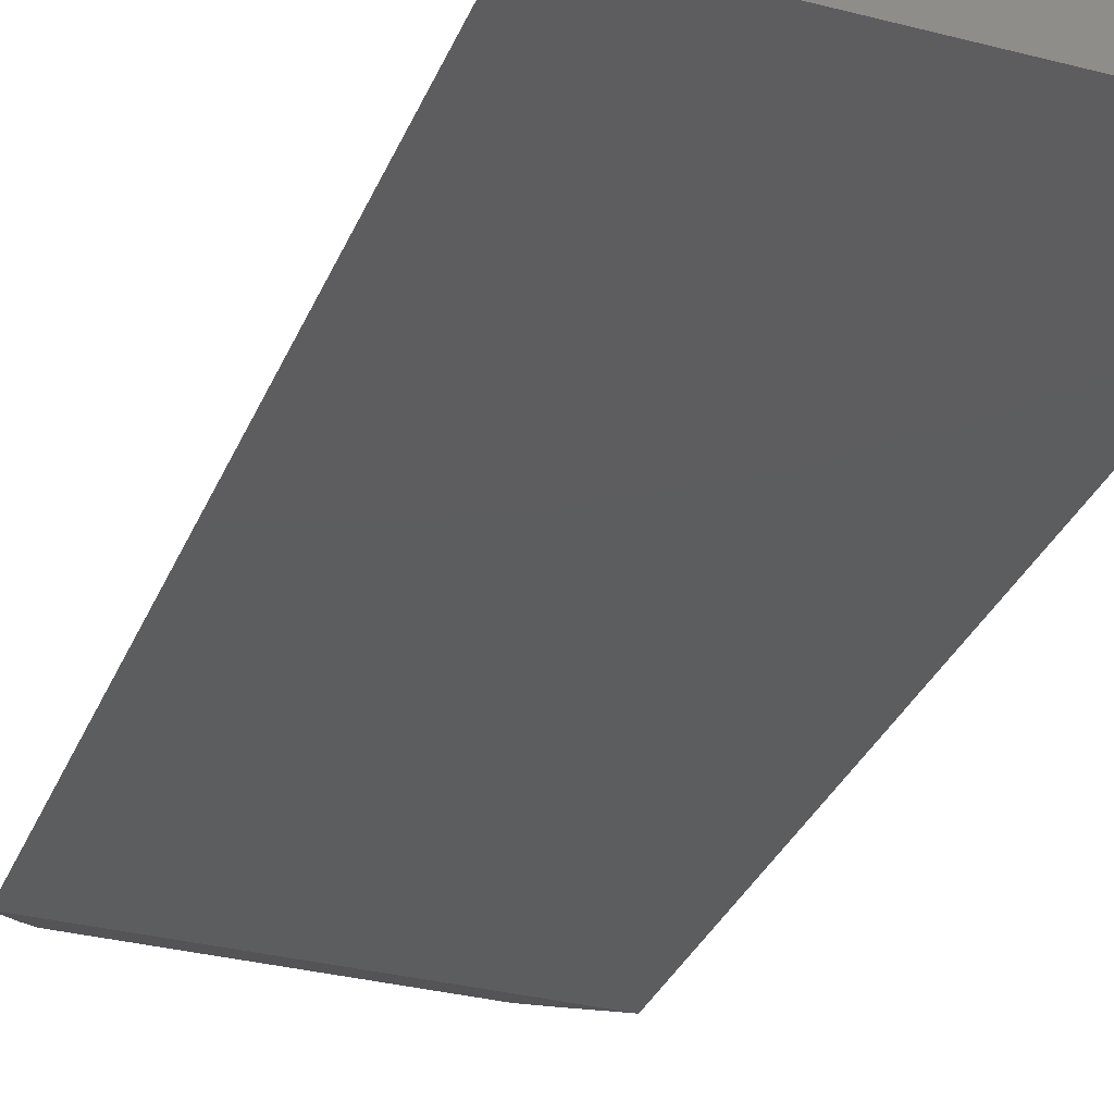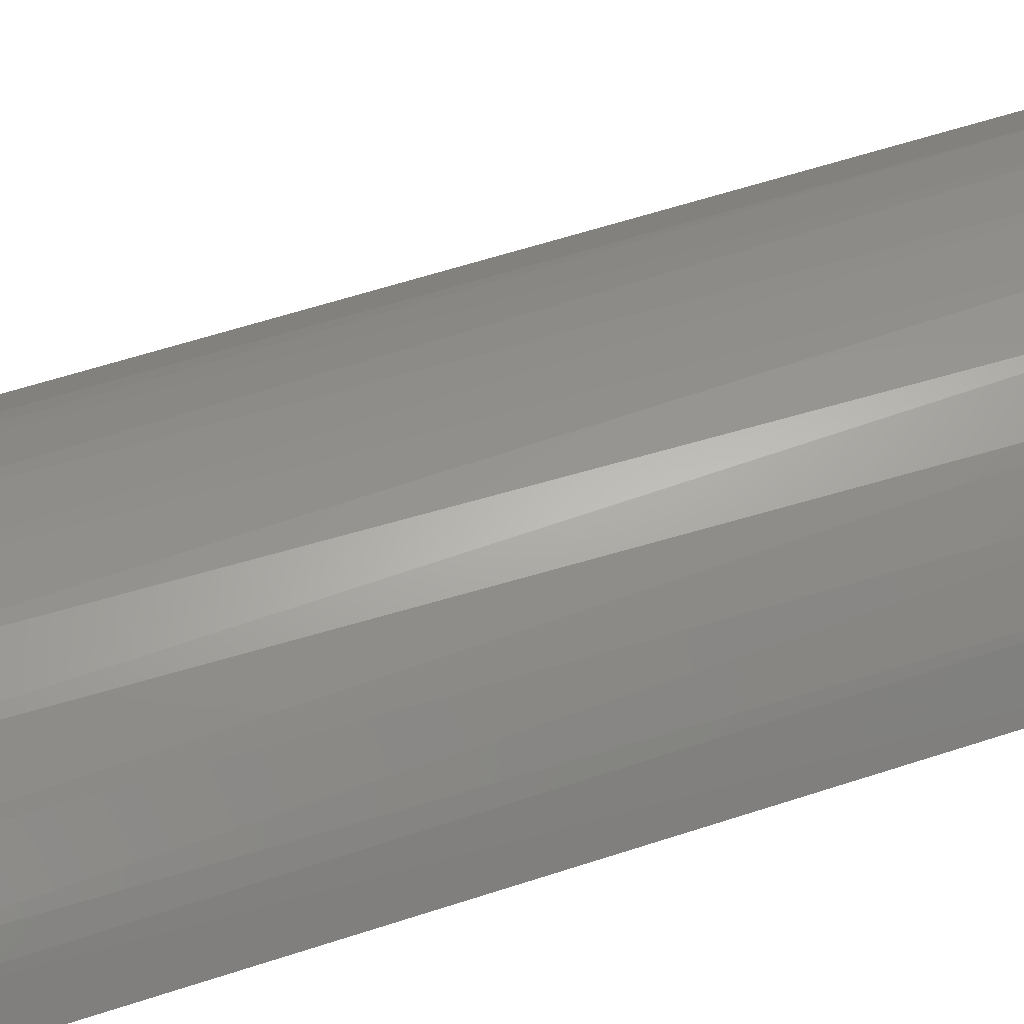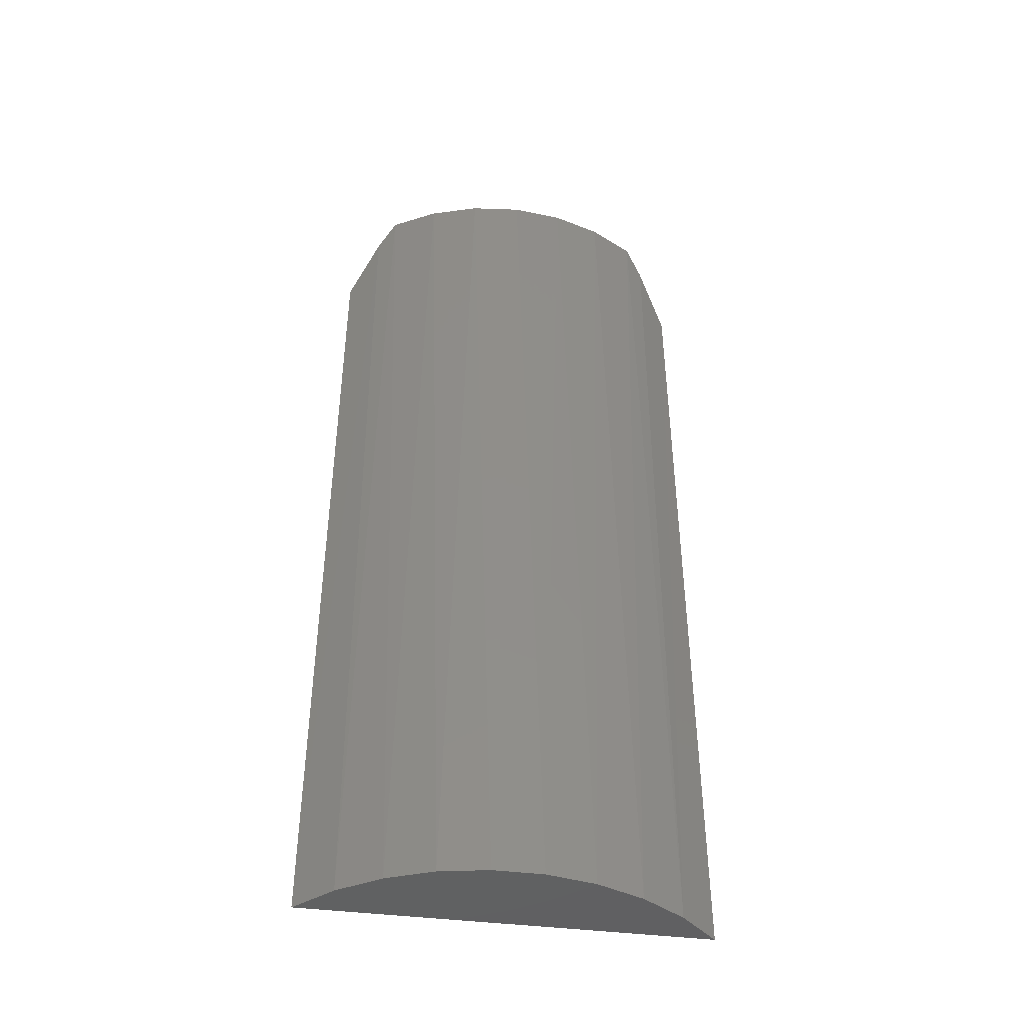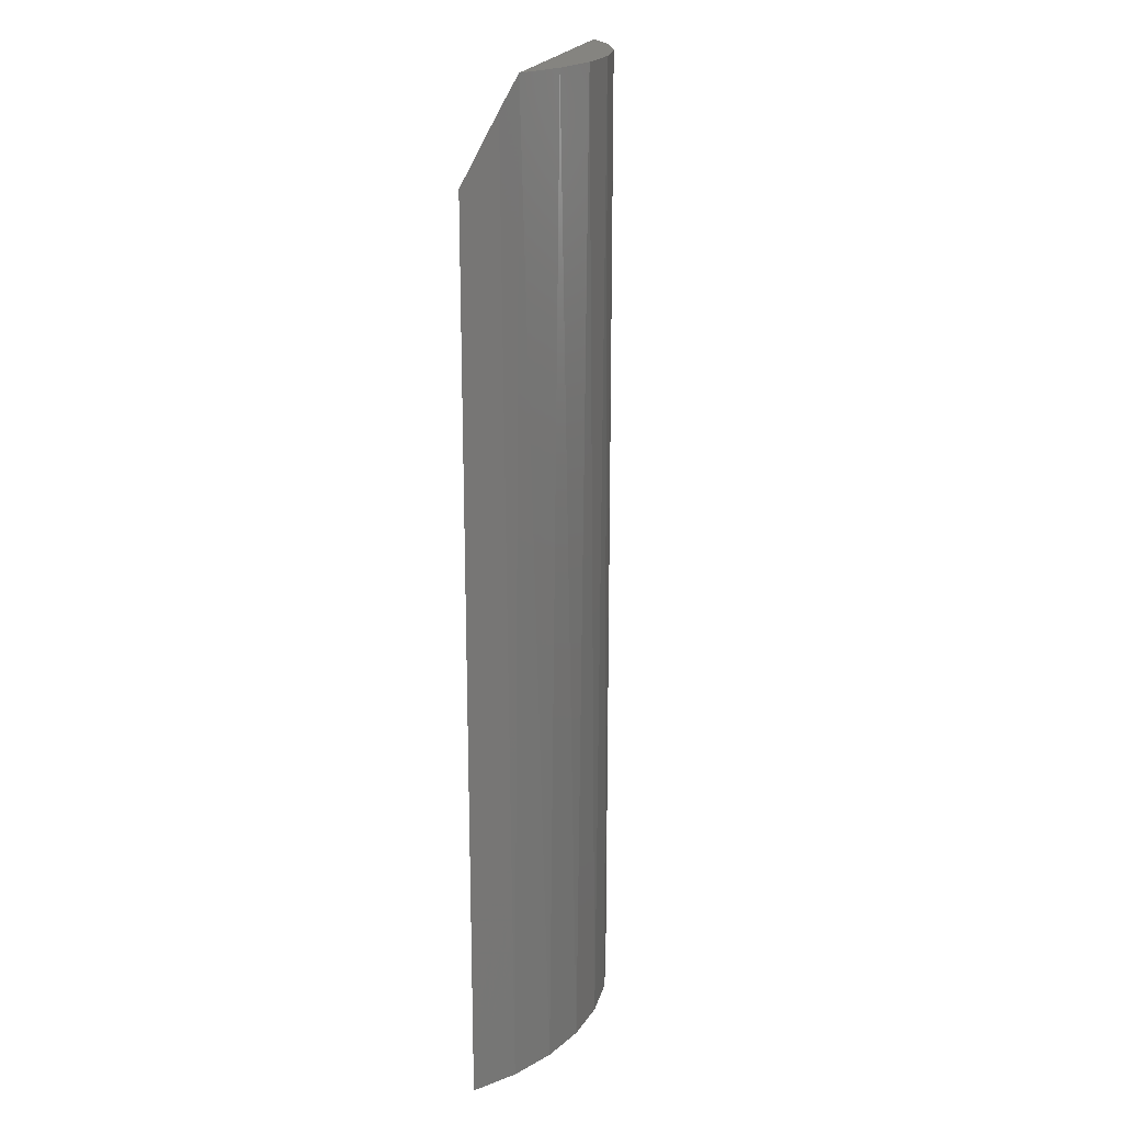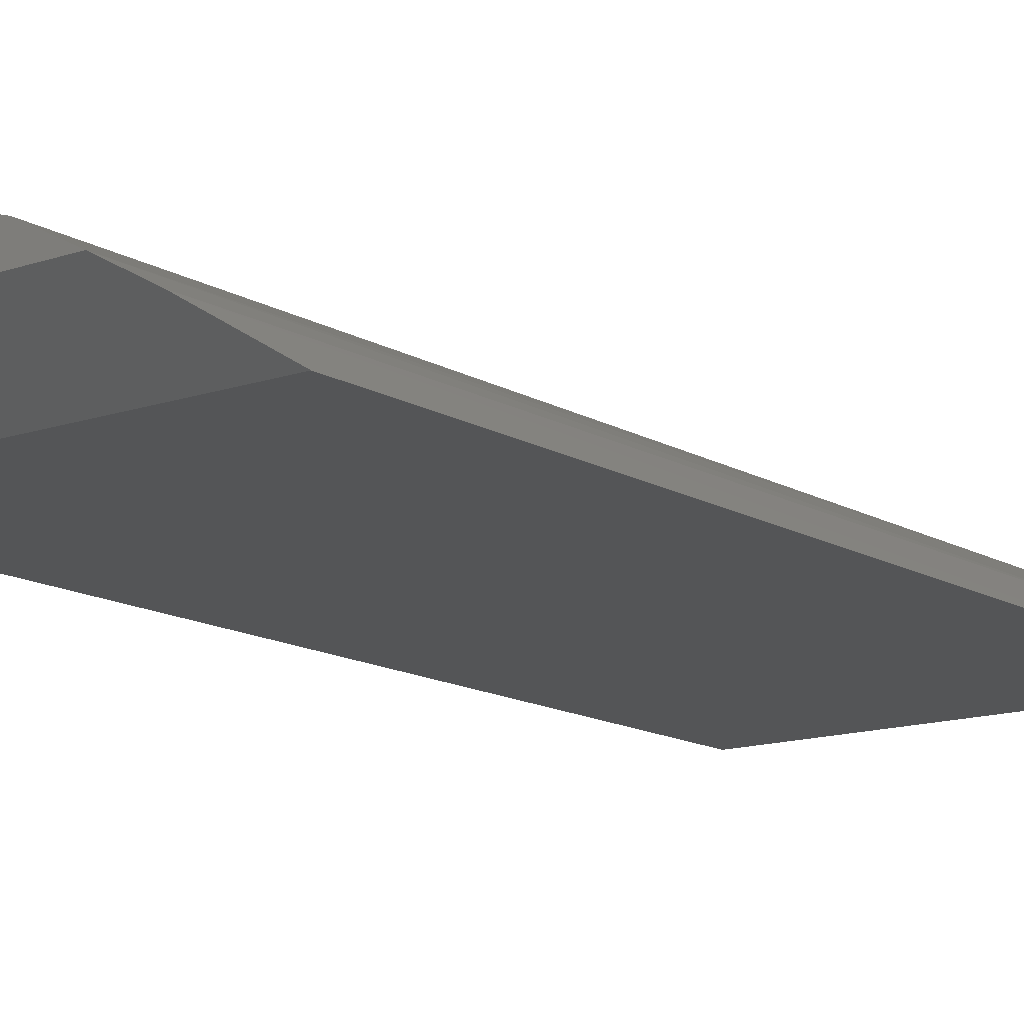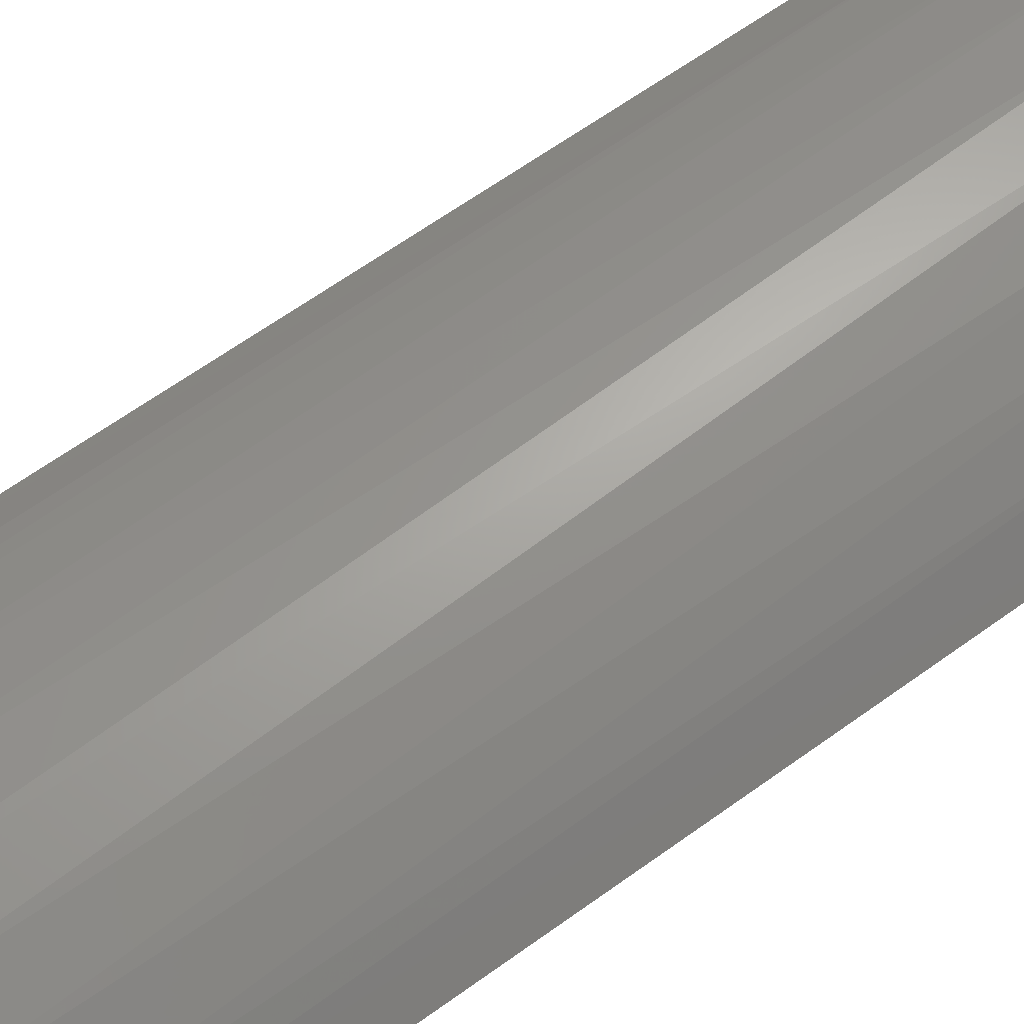
<metadata>
{"format":"stl","ext":"stl","renderer":"f3d","projection":"perspective","resolution":1024,"background":"white","views":[{"elev":-32.1,"azim":-20.0,"up":"+Z"},{"elev":58.0,"azim":-108.9,"up":"+Z"},{"elev":-44.6,"azim":-8.0,"up":"+Y"},{"elev":19.7,"azim":-76.8,"up":"+Y"},{"elev":-13.7,"azim":-142.4,"up":"+Z"},{"elev":64.0,"azim":-126.1,"up":"+Z"}]}
</metadata>
<code>
# stl→obj: 23 verts, 41 faces
v 0.08203 0.75 -0.2266
v 0.2385 0.75 -0.1889
v 0.3093 0.75 -0.2266
v 0.08203 0.75 -0.1579
v 0.1618 0.75 -0.1658
v 0.002271 0.75 -0.1658
v -0.07445 0.75 -0.1889
v -0.1452 0.75 -0.2266
v -0.2188 0.6094 -0.2891
v 0.3828 0.6094 -0.2891
v -0.2188 -0.75 -0.2891
v 0.3828 -0.75 -0.2891
v -0.09904 -0.75 -0.2
v -0.02908 -0.75 -0.1733
v 0.04458 -0.75 -0.1596
v 0.1195 -0.75 -0.1596
v 0.1931 -0.75 -0.1733
v 0.2631 -0.75 -0.2
v 0.327 -0.75 -0.2391
v 0.337 0.7046 -0.2467
v -0.173 0.7046 -0.2467
v -0.163 -0.75 -0.2391
v 0.08203 -0.75 -0.2891
f 1 2 3
f 4 5 6
f 6 5 2
f 6 2 7
f 7 2 1
f 7 1 8
f 9 10 11
f 11 10 12
f 7 13 14
f 7 14 6
f 6 14 15
f 6 15 4
f 15 16 4
f 5 4 16
f 16 17 5
f 2 5 17
f 17 18 2
f 3 2 18
f 3 18 19
f 3 19 20
f 8 21 22
f 8 22 13
f 8 13 7
f 22 21 11
f 11 21 9
f 12 10 19
f 19 10 20
f 3 20 10
f 9 21 8
f 9 8 1
f 9 1 3
f 9 3 10
f 16 15 14
f 12 19 23
f 11 23 22
f 22 23 19
f 22 19 13
f 13 19 18
f 13 18 14
f 14 18 17
f 14 17 16

</code>
